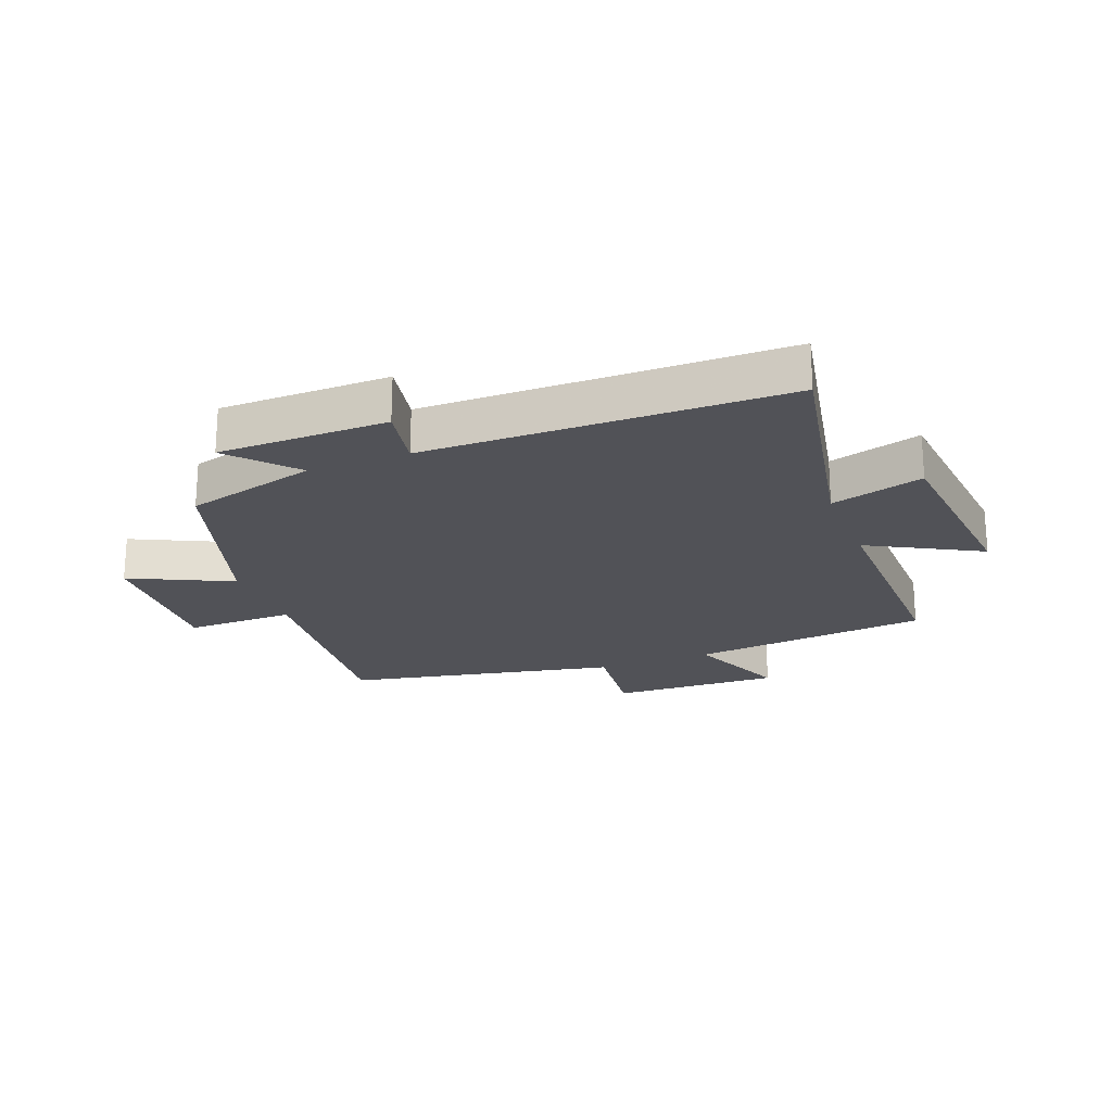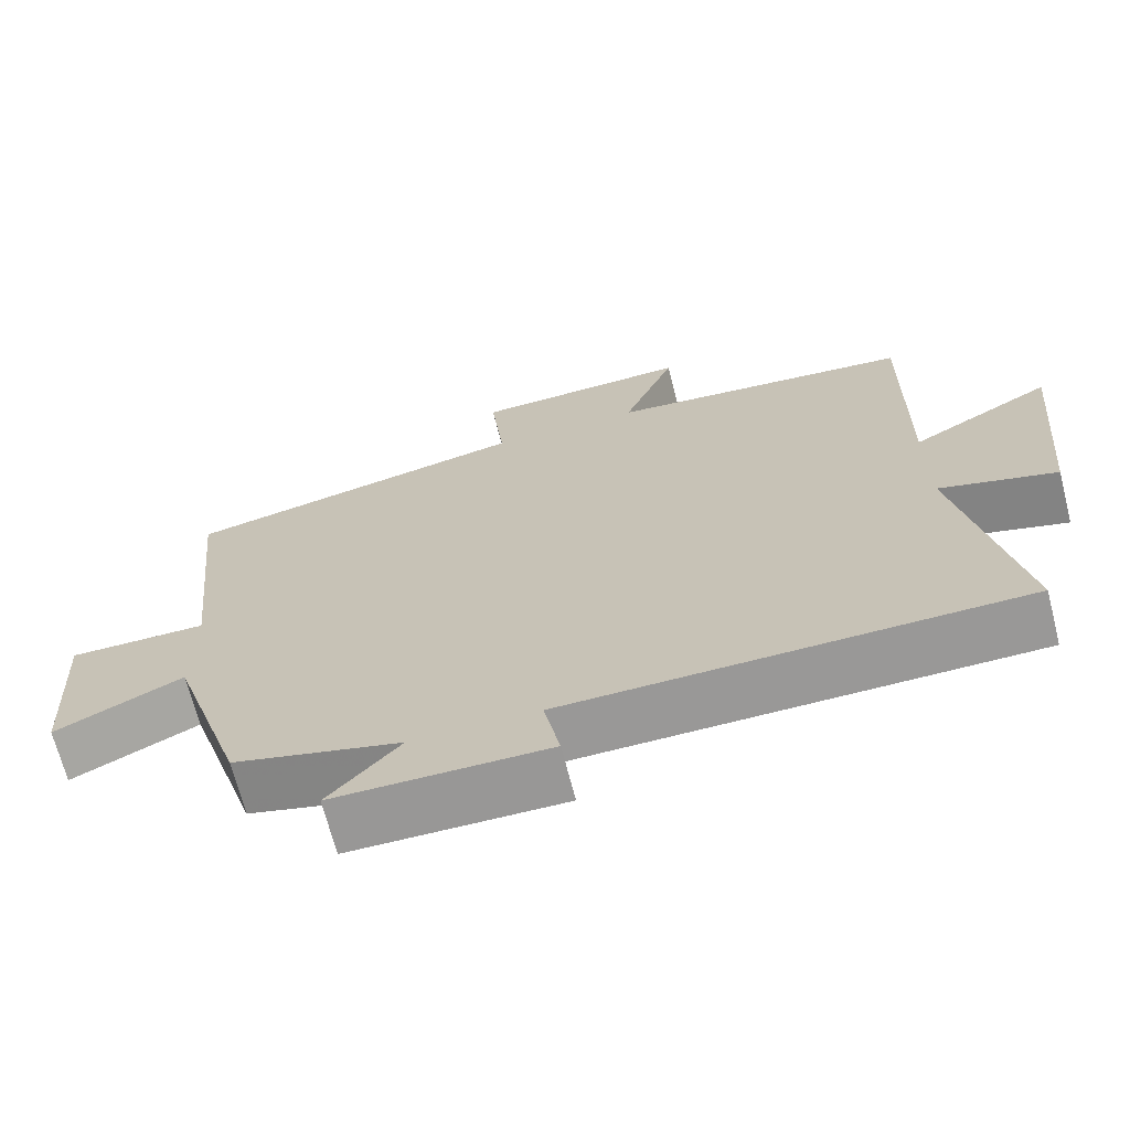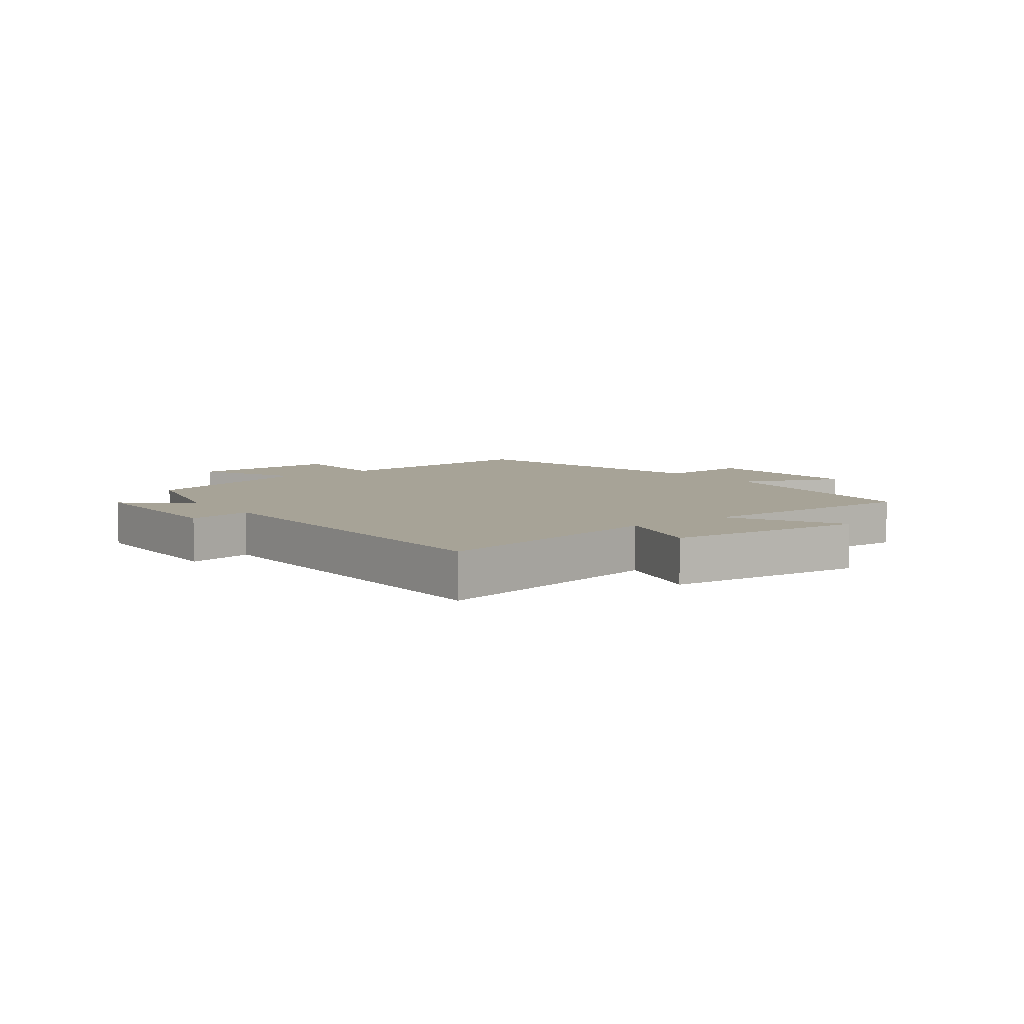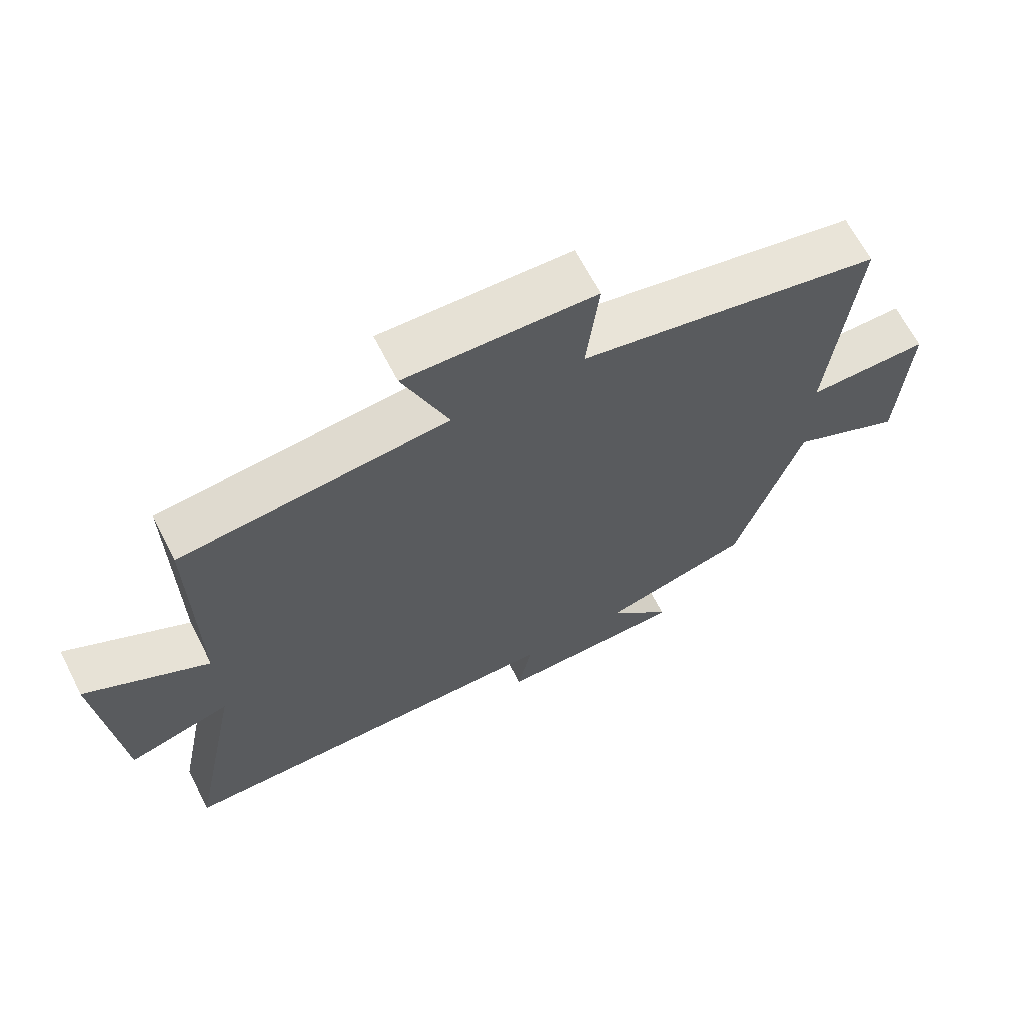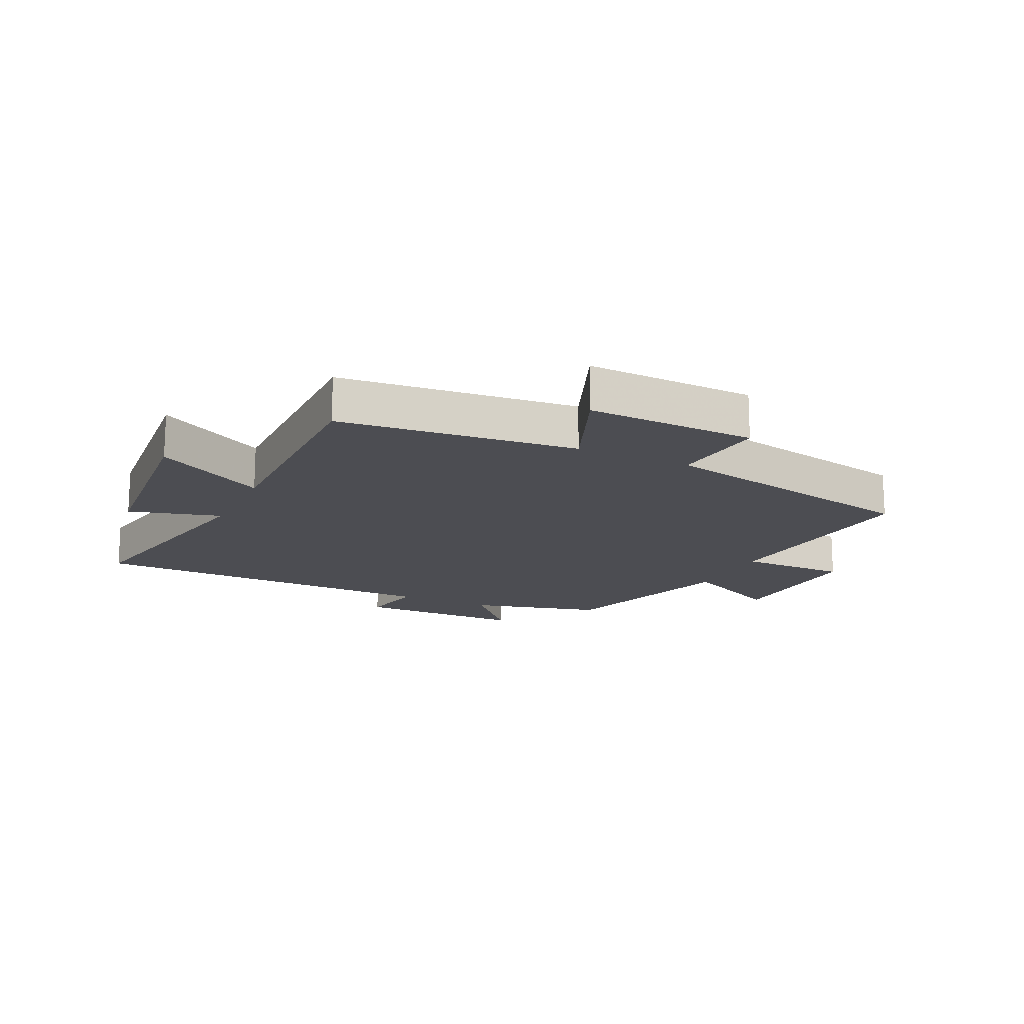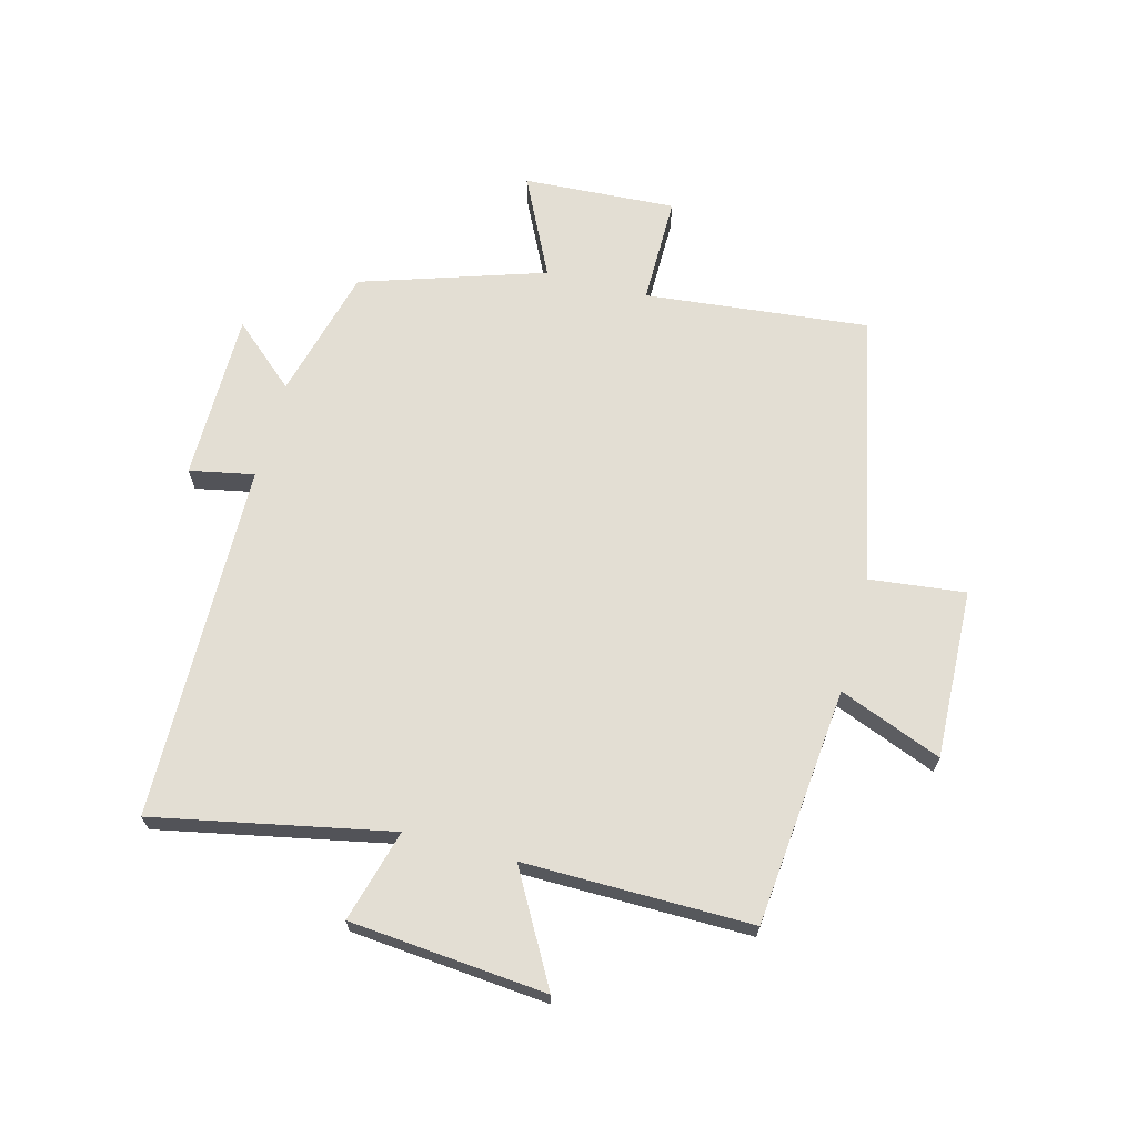
<metadata>
{"format":"obj","ext":"obj","renderer":"f3d","projection":"perspective","resolution":1024,"background":"white","views":[{"elev":-21.6,"azim":-158.6,"up":"+Y"},{"elev":-68.4,"azim":-165.7,"up":"+Z"},{"elev":6.7,"azim":-126.6,"up":"+Y"},{"elev":65.8,"azim":-27.1,"up":"+Z"},{"elev":-16.4,"azim":-25.4,"up":"+Y"},{"elev":67.3,"azim":-75.3,"up":"+Y"}]}
</metadata>
<code>
v 0.538 0.07 0.406
v 0.5 0.07 0.035
v 0.681 0.07 0.036
v 0.667 0.07 -0.218
v 0.5 0.07 -0.137
v 0.402 0.07 -0.442
v 0.182 0.07 -0.5
v 0.275 0.07 -0.605
v -0.005 0.07 -0.607
v 0.016 0.07 -0.5
v -0.578 0.07 -0.492
v -0.5 0.07 -0.1
v -0.653 0.07 -0.143
v -0.683 0.07 0.183
v -0.5 0.07 0.082
v -0.504 0.07 0.46
v -0.108 0.07 0.5
v -0.176 0.07 0.67
v 0.106 0.07 0.66
v 0.088 0.07 0.5
v 0.538 0 0.406
v 0.5 0 0.035
v 0.681 0 0.036
v 0.667 0 -0.218
v 0.5 0 -0.137
v 0.402 0 -0.442
v 0.182 0 -0.5
v 0.275 0 -0.605
v -0.005 0 -0.607
v 0.016 0 -0.5
v -0.578 0 -0.492
v -0.5 0 -0.1
v -0.653 0 -0.143
v -0.683 0 0.183
v -0.5 0 0.082
v -0.504 0 0.46
v -0.108 0 0.5
v -0.176 0 0.67
v 0.106 0 0.66
v 0.088 0 0.5
f 17 18 19 20
f 20 1 2
f 17 20 2
f 16 17 2
f 15 16 2
f 12 13 14 15
f 12 15 2
f 12 2 3
f 11 12 3
f 10 11 3
f 7 8 9 10
f 5 6 7 10
f 5 10 3
f 3 4 5
f 40 39 38 37
f 22 21 40
f 22 40 37
f 22 37 36
f 22 36 35
f 35 34 33 32
f 22 35 32
f 23 22 32
f 23 32 31
f 23 31 30
f 30 29 28 27
f 30 27 26 25
f 23 30 25
f 25 24 23
f 1 21 22 2
f 2 22 23 3
f 3 23 24 4
f 4 24 25 5
f 5 25 26 6
f 6 26 27 7
f 7 27 28 8
f 8 28 29 9
f 9 29 30 10
f 10 30 31 11
f 11 31 32 12
f 12 32 33 13
f 13 33 34 14
f 14 34 35 15
f 15 35 36 16
f 16 36 37 17
f 17 37 38 18
f 18 38 39 19
f 19 39 40 20
f 20 40 21 1

</code>
